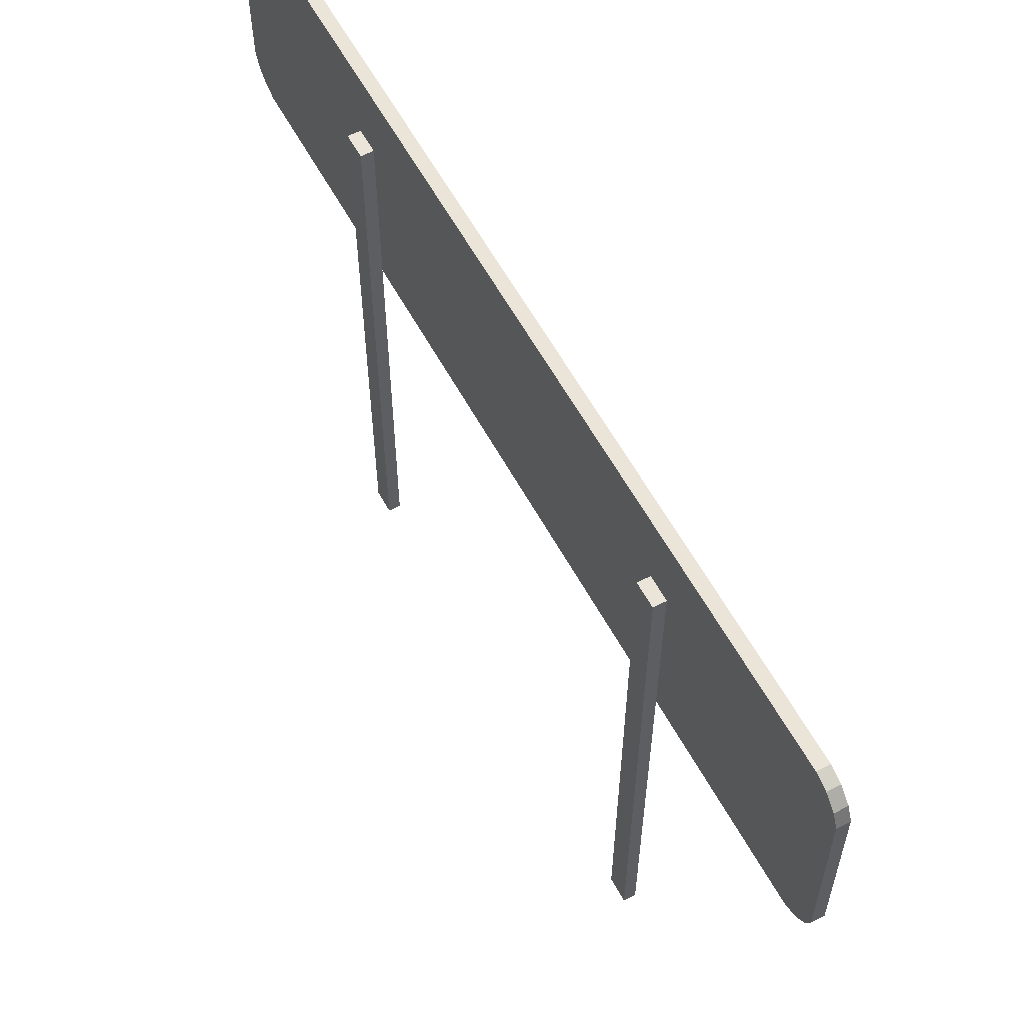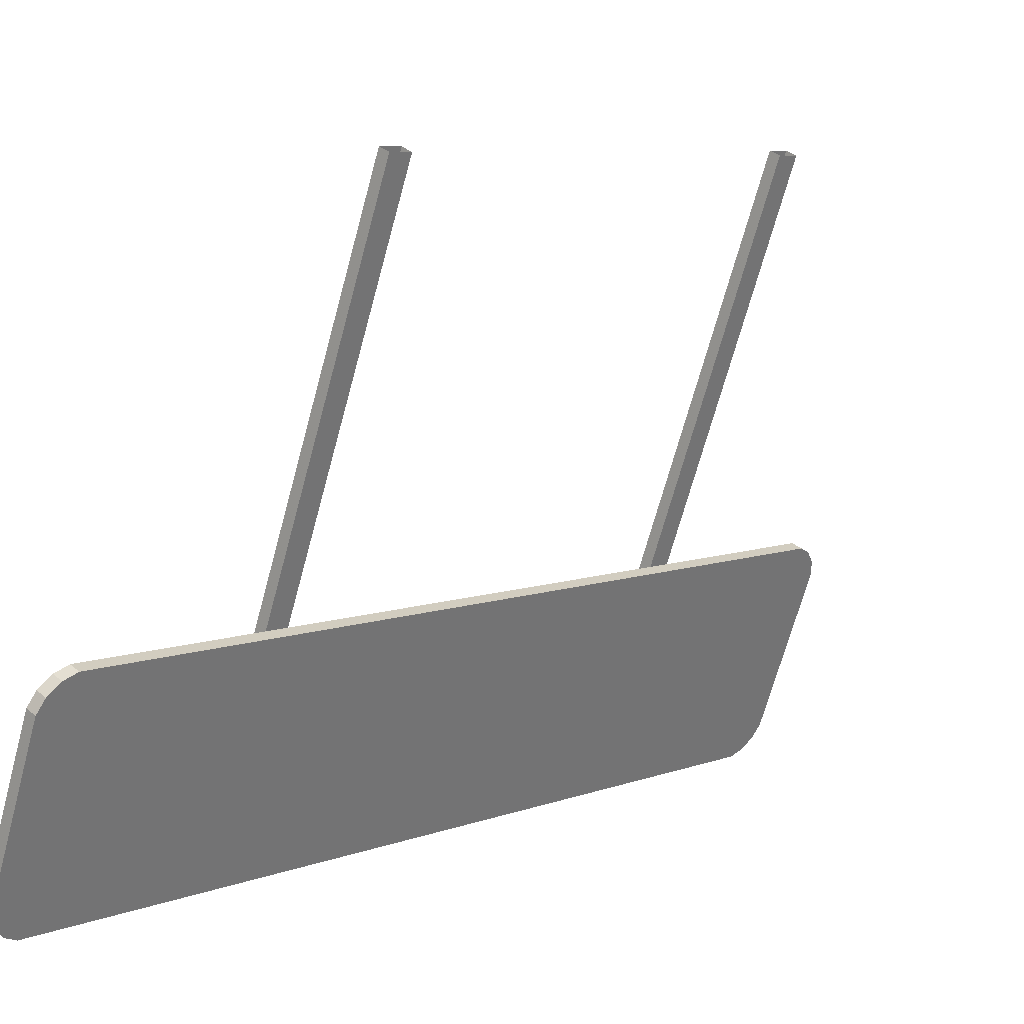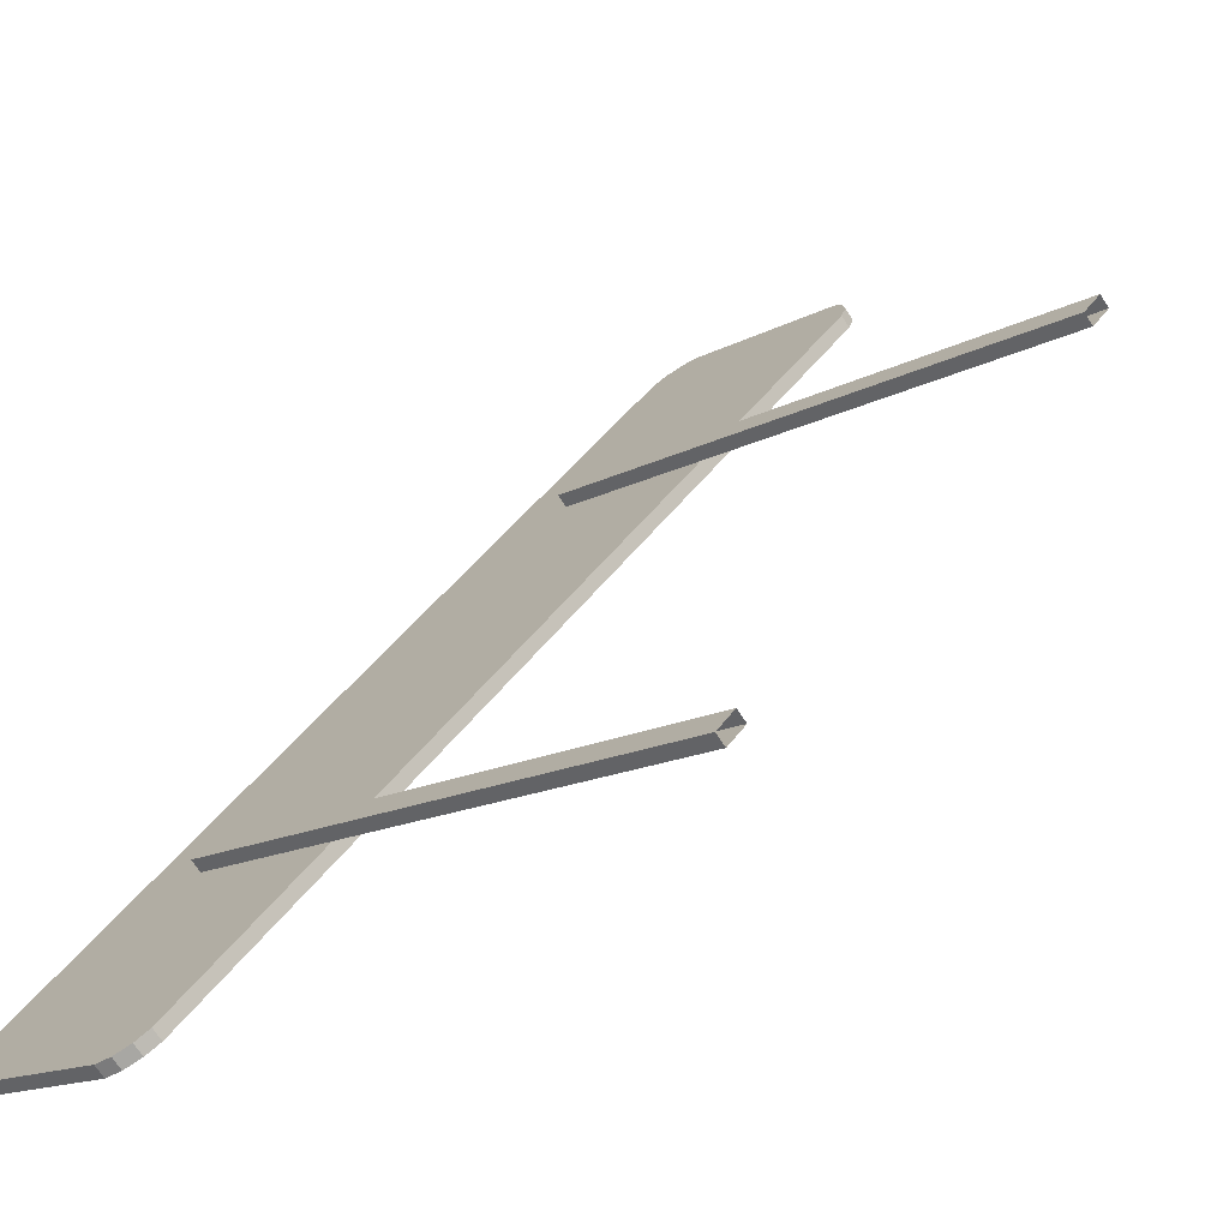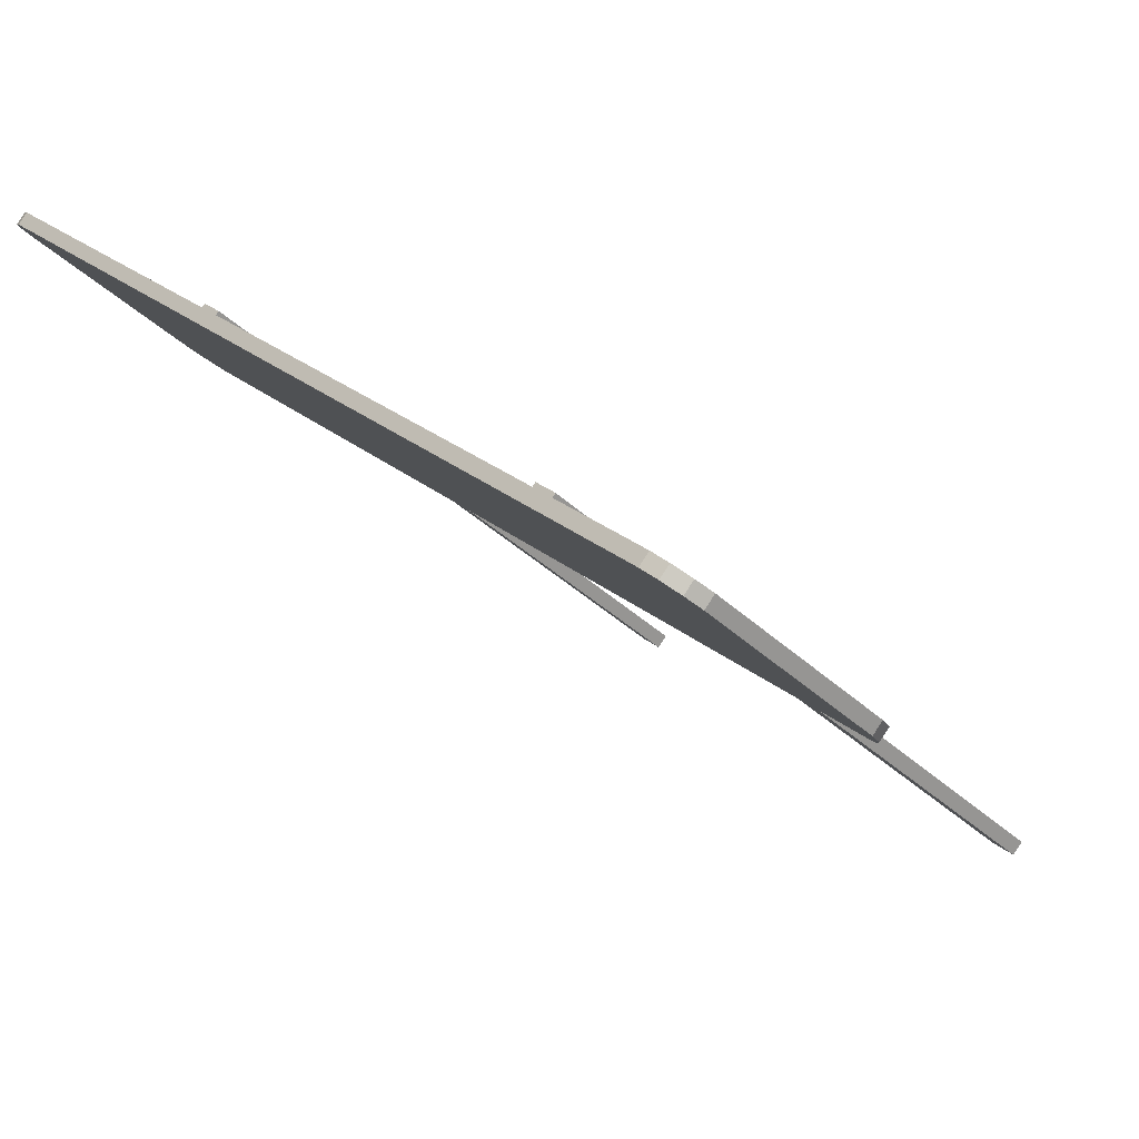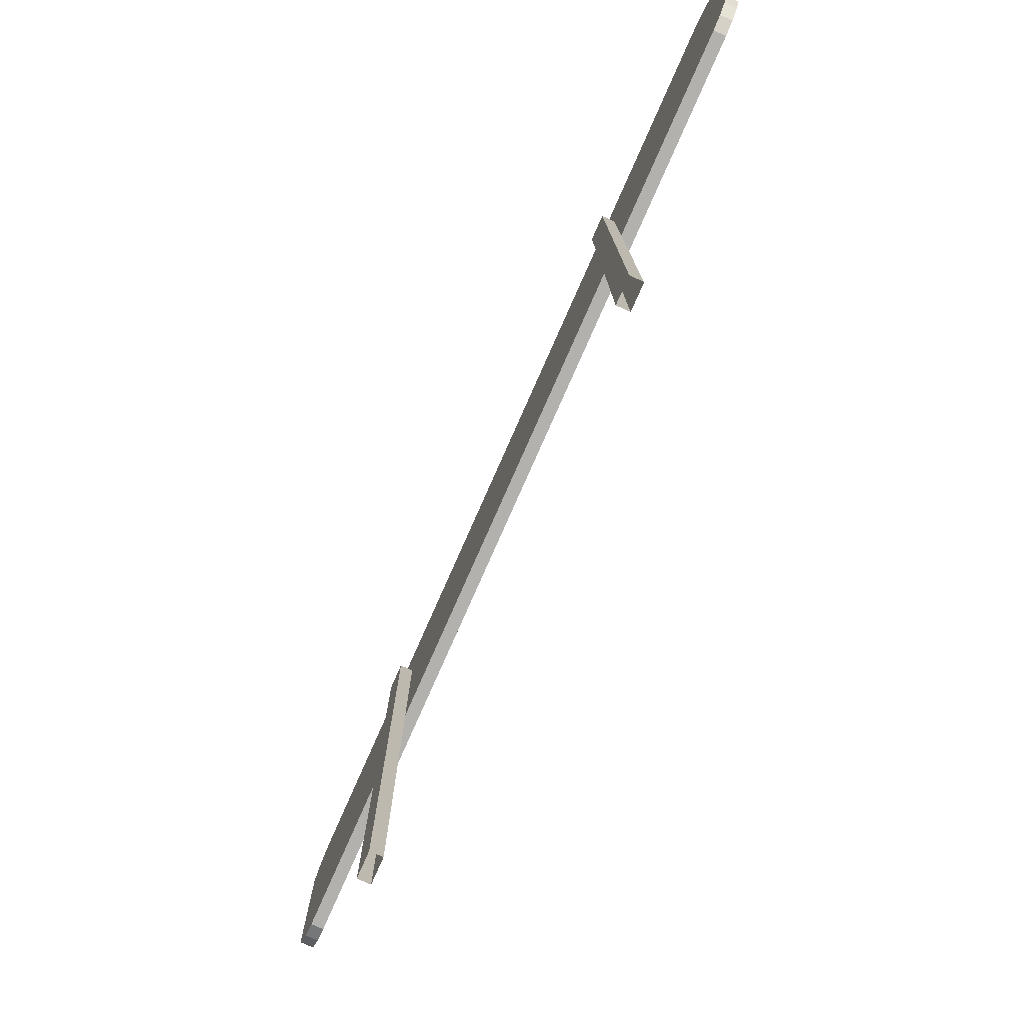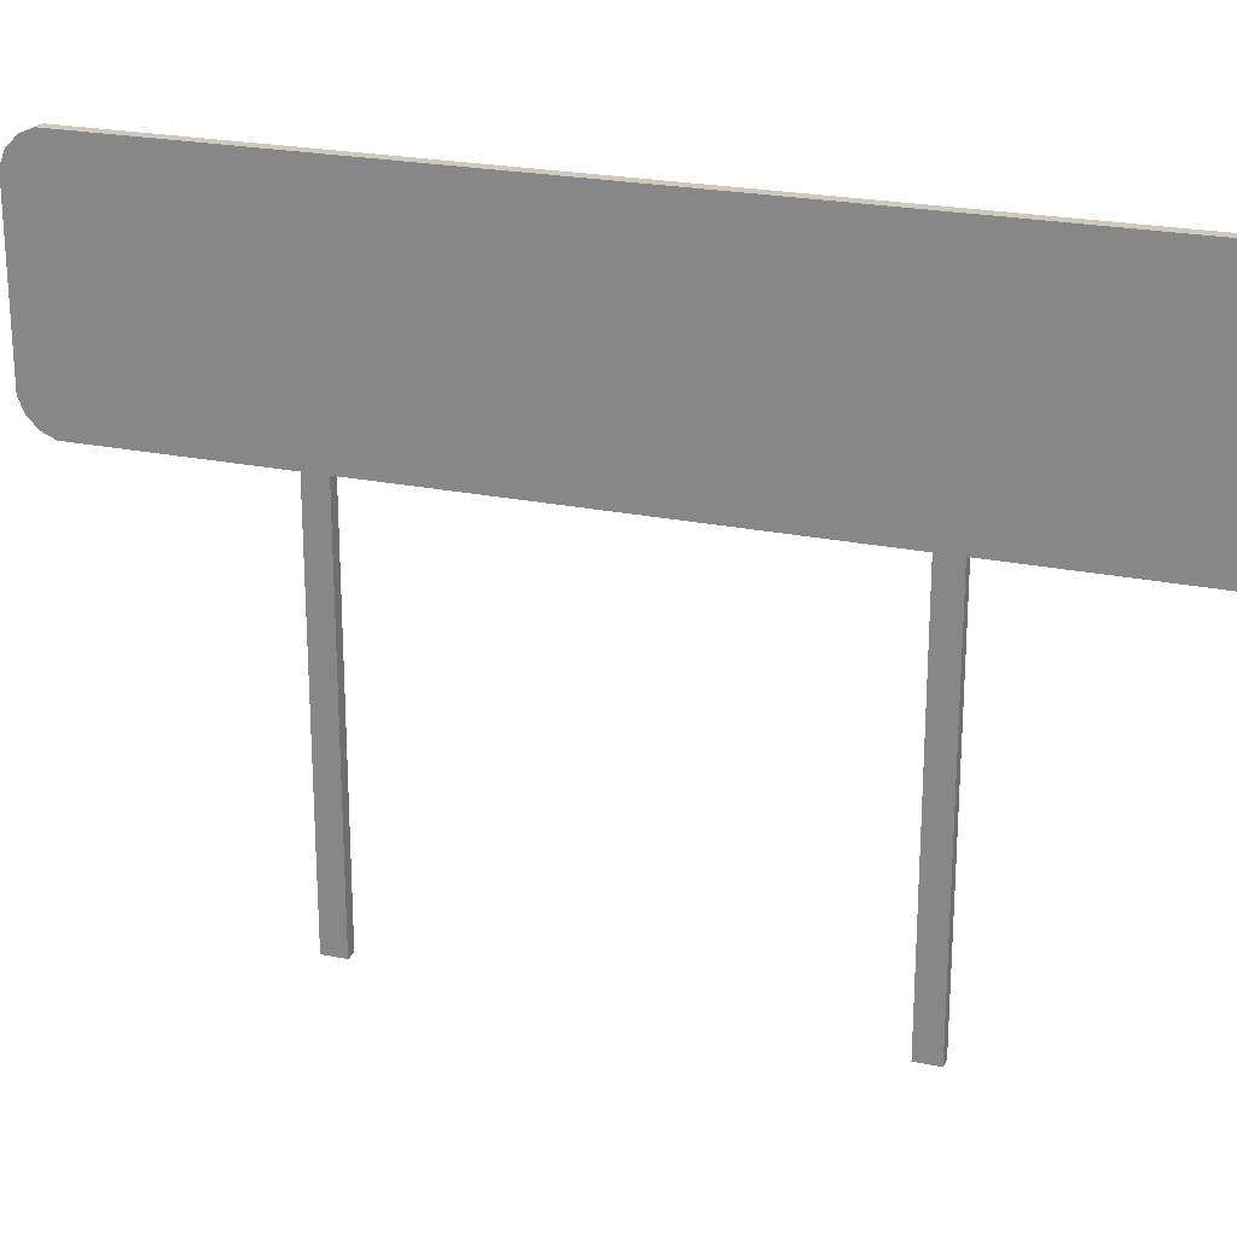
<metadata>
{"format":"obj","ext":"obj","renderer":"f3d","projection":"perspective","resolution":1024,"background":"white","views":[{"elev":59.6,"azim":16.5,"up":"+Y"},{"elev":-68.1,"azim":-15.1,"up":"+Z"},{"elev":-14.2,"azim":-39.6,"up":"+Z"},{"elev":-35.7,"azim":-141.2,"up":"+Z"},{"elev":-79.2,"azim":21.1,"up":"+Y"},{"elev":22.5,"azim":155.0,"up":"+Y"}]}
</metadata>
<code>
o Sign_Post
g Sign_Post
v 0.3094 1.05 0.3624
v 0.3094 -0.15 0.3624
v 0.3447 -0.15 0.3977
v 0.3447 1.05 0.3977
v 0.3624 -0.15 0.3801
v 0.3624 1.05 0.3801
v 0.327 1.05 0.3447
v 0.327 -0.15 0.3447
f 1 2 4
f 2 3 4
f 4 3 6
f 3 5 6
f 6 5 7
f 5 8 7
f 6 7 4
f 7 1 4
f 7 8 1
f 8 2 1
v -0.3624 1.05 -0.3094
v -0.3624 -0.15 -0.3094
v -0.3447 -0.15 -0.327
v -0.3447 1.05 -0.327
v -0.3977 -0.15 -0.3447
v -0.3977 1.05 -0.3447
v -0.3801 -0.15 -0.3624
v -0.3801 1.05 -0.3624
f 9 10 12
f 10 11 12
f 14 13 9
f 13 10 9
f 16 15 14
f 15 13 14
f 14 9 12
f 14 12 16
f 12 11 16
f 11 15 16
o Wide_Sign_White
g Wide_Sign_White
v -0.7159 1.132 -0.6983
v -0.7071 1.162 -0.6895
v -0.6894 1.188 -0.6717
v -0.6681 1.2 -0.6505
v 0.6505 1.2 0.6681
v 0.6717 1.188 0.6894
v 0.6895 1.162 0.7071
v 0.6983 1.132 0.7159
v 0.6983 0.7676 0.7159
v 0.6895 0.7376 0.7071
v 0.6717 0.7124 0.6894
v 0.6505 0.7 0.6681
v -0.6681 0.7 -0.6505
v -0.6894 0.7124 -0.6717
v -0.7071 0.7376 -0.6895
v -0.7159 0.7676 -0.6983
v -0.6505 1.2 -0.6681
v -0.6717 1.188 -0.6894
v 0.6681 1.2 0.6505
v 0.6894 1.188 0.6717
v 0.7071 1.162 0.6895
v 0.7159 1.132 0.6983
v 0.7159 0.7676 0.6983
v 0.7071 0.7376 0.6895
v 0.6894 0.7124 0.6717
v 0.6681 0.7 0.6505
v -0.6505 0.7 -0.6681
v -0.6717 0.7124 -0.6894
v -0.6895 0.7376 -0.7071
v -0.6983 0.7676 -0.7159
v -0.6983 1.132 -0.7159
v -0.6895 1.162 -0.7071
f 27 26 25
f 28 25 24
f 29 24 21
f 21 20 32
f 20 17 32
f 19 18 17
f 20 19 17
f 32 29 21
f 32 31 29
f 31 30 29
f 24 22 21
f 24 23 22
f 29 28 24
f 28 27 25
f 33 34 19
f 33 19 20
f 33 20 35
f 20 21 35
f 36 35 22
f 35 21 22
f 23 37 36
f 23 36 22
f 38 37 23
f 38 23 24
f 25 39 24
f 39 38 24
f 40 39 25
f 40 25 26
f 40 26 41
f 26 27 41
f 42 41 28
f 41 27 28
f 42 28 43
f 28 29 43
f 44 43 30
f 43 29 30
f 44 30 45
f 30 31 45
f 46 45 31
f 46 31 32
f 17 47 32
f 47 46 32
f 48 47 18
f 47 17 18
f 19 34 48
f 19 48 18
o Wide_Sign_White_Decal
g Wide_Sign_White_Decal
v 0.6681 1.2 0.6505
v 0.6894 1.188 0.6717
v 0.7071 1.162 0.6895
v 0.7159 1.132 0.6983
v 0.7159 0.7676 0.6983
v 0.7071 0.7376 0.6895
v 0.6894 0.7124 0.6717
v 0.6681 0.7 0.6505
v -0.6505 0.7 -0.6681
v -0.6717 0.7124 -0.6894
v -0.6895 0.7376 -0.7071
v -0.6983 0.7676 -0.7159
v -0.6983 1.132 -0.7159
v -0.6895 1.162 -0.7071
v -0.6717 1.188 -0.6894
v -0.6505 1.2 -0.6681
f 61 62 63
f 60 61 64
f 57 60 49
f 49 50 52
f 52 53 56
f 53 55 56
f 53 54 55
f 50 51 52
f 49 52 57
f 52 56 57
f 60 64 49
f 57 58 60
f 58 59 60
f 61 63 64

</code>
